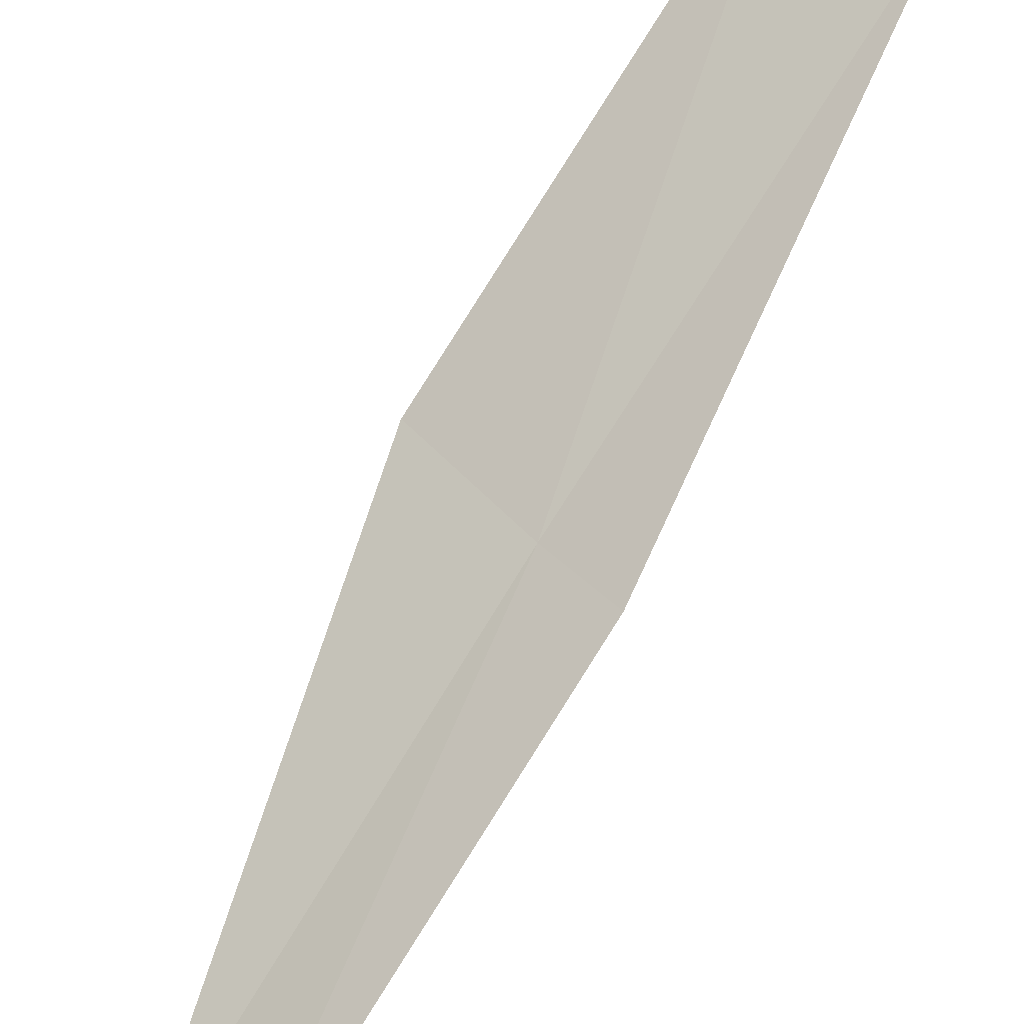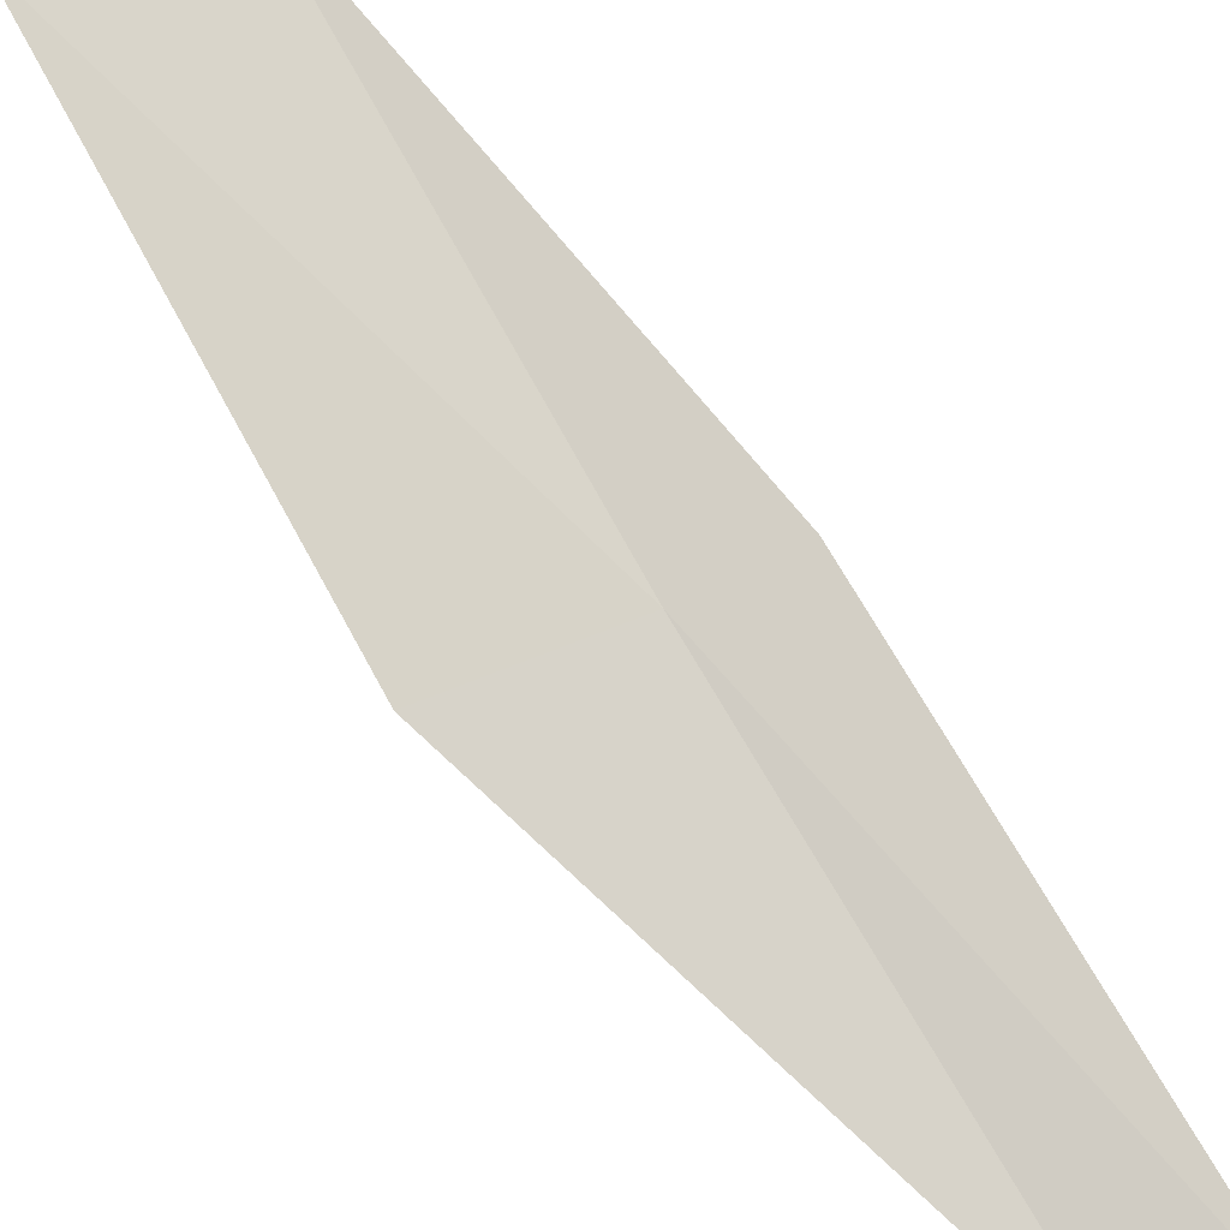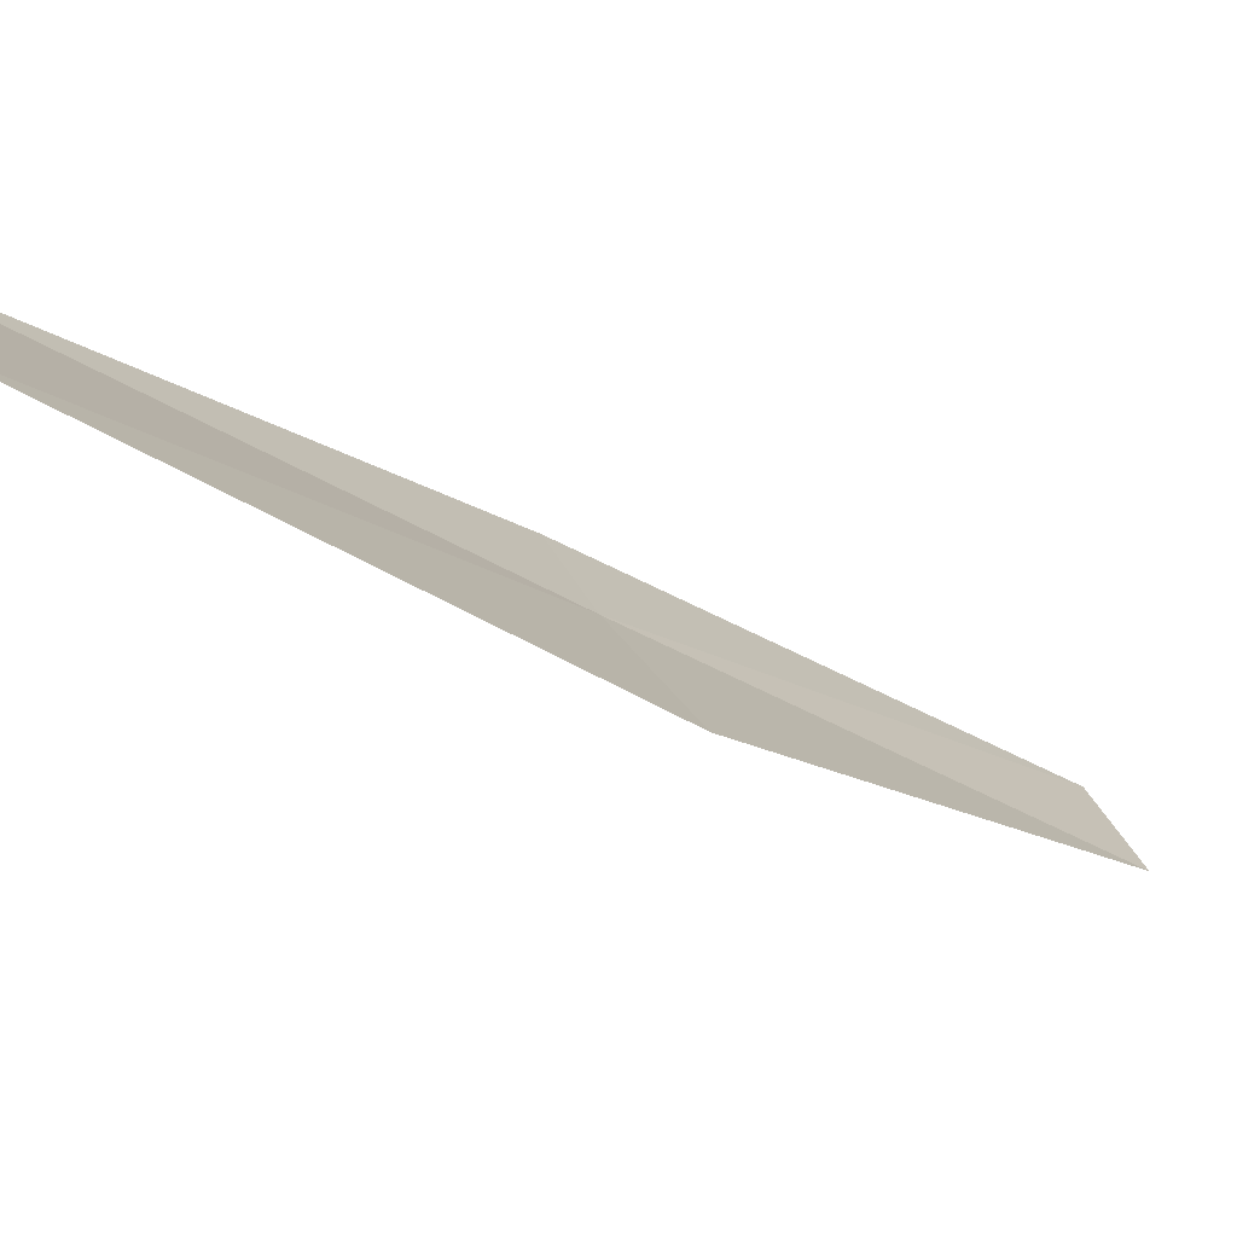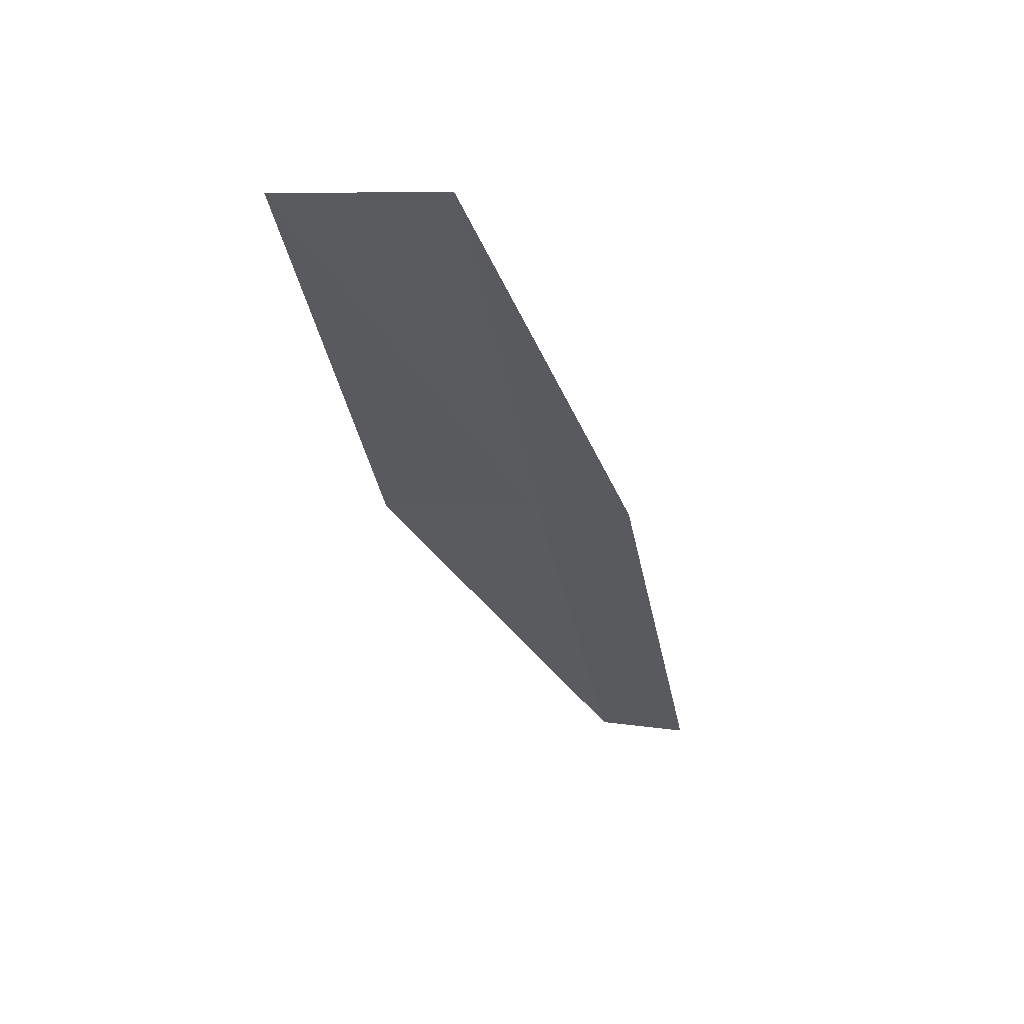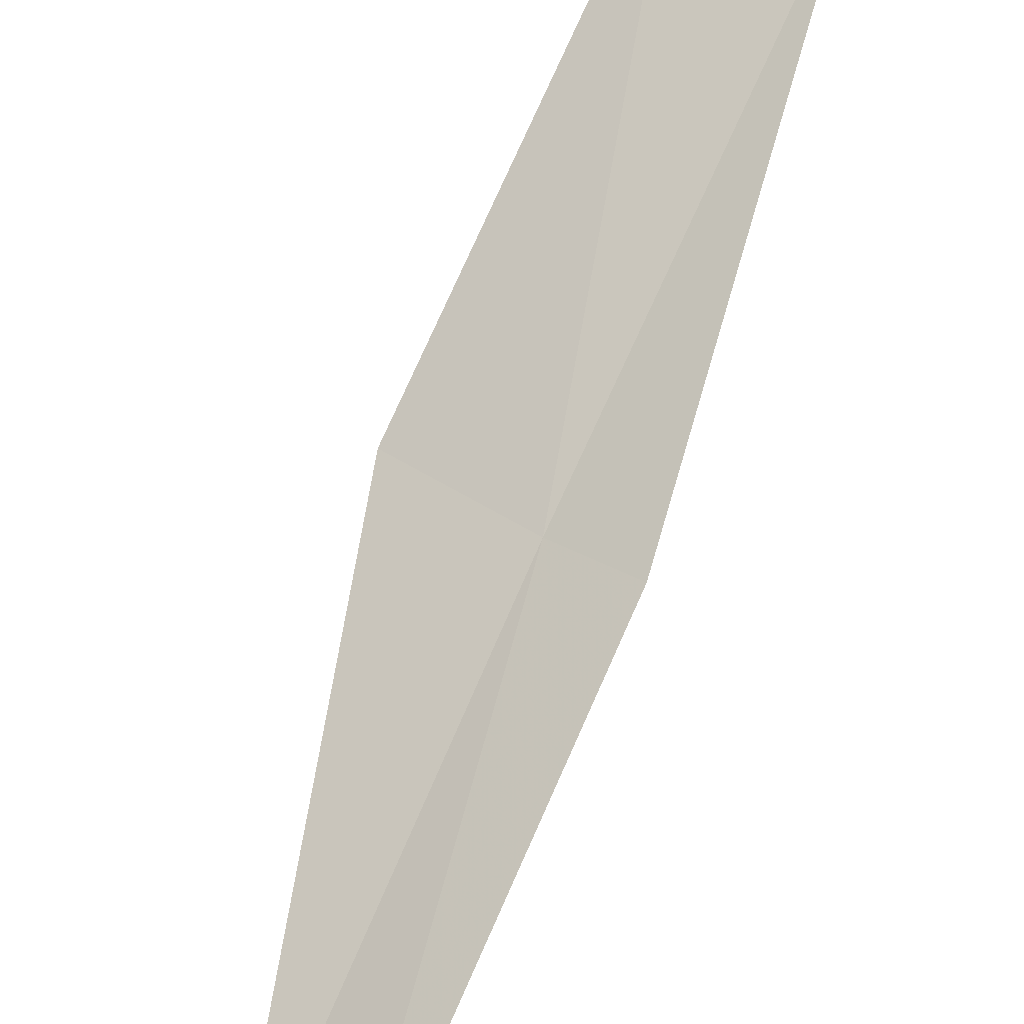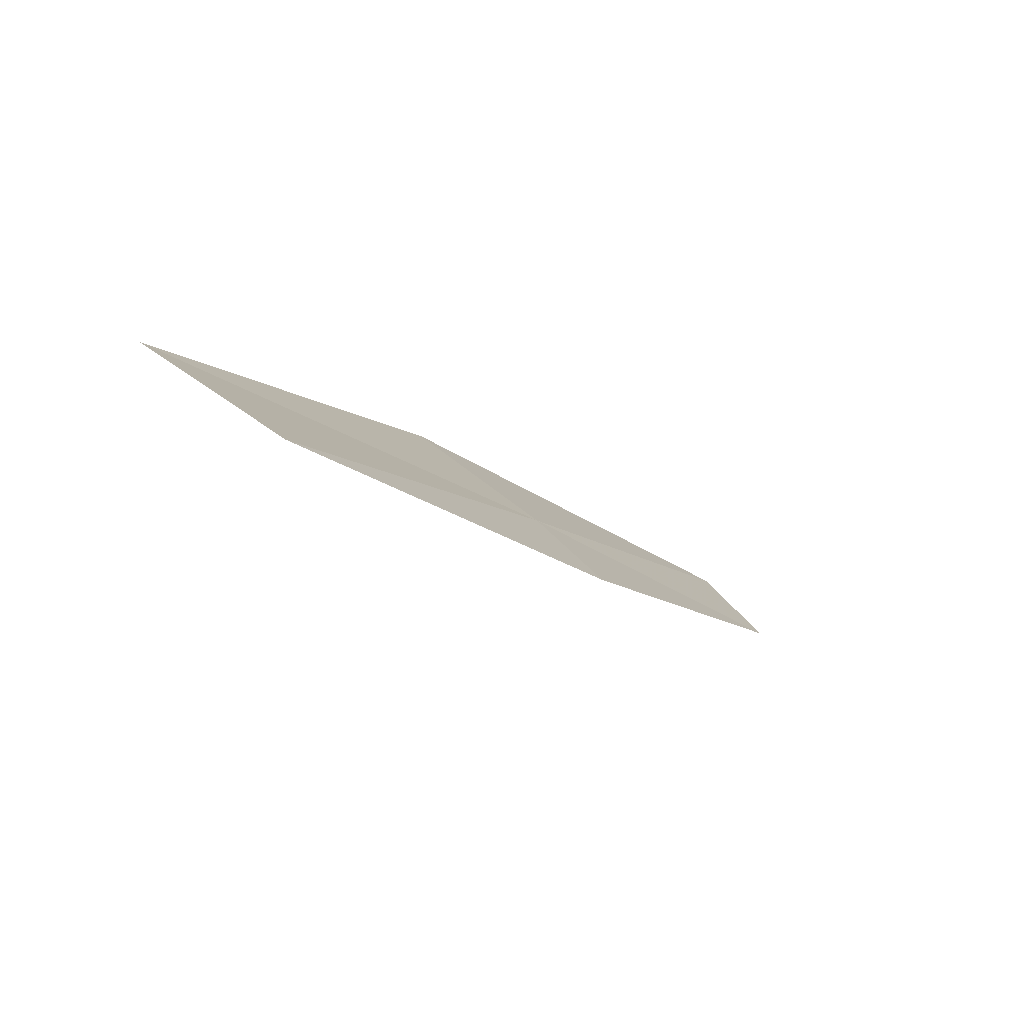
<metadata>
{"format":"obj","ext":"obj","renderer":"f3d","projection":"perspective","resolution":1024,"background":"white","views":[{"elev":55.6,"azim":-126.8,"up":"+Y"},{"elev":43.7,"azim":162.2,"up":"+Y"},{"elev":11.8,"azim":68.0,"up":"+Y"},{"elev":27.6,"azim":170.2,"up":"+Z"},{"elev":49.5,"azim":-136.4,"up":"+Y"},{"elev":62.0,"azim":-152.2,"up":"+Z"}]}
</metadata>
<code>
v 20.39 -10.95 4
v 19.96 -10.81 4
v 19.37 -11.84 2
v 19.79 -12 2
v 21.11 -11.1 4
v 20.93 -9.863 6
v 21.66 -9.976 6
f 1 2 3
f 1 3 4
f 1 4 5
f 1 6 2
f 1 7 6
f 1 5 7

</code>
